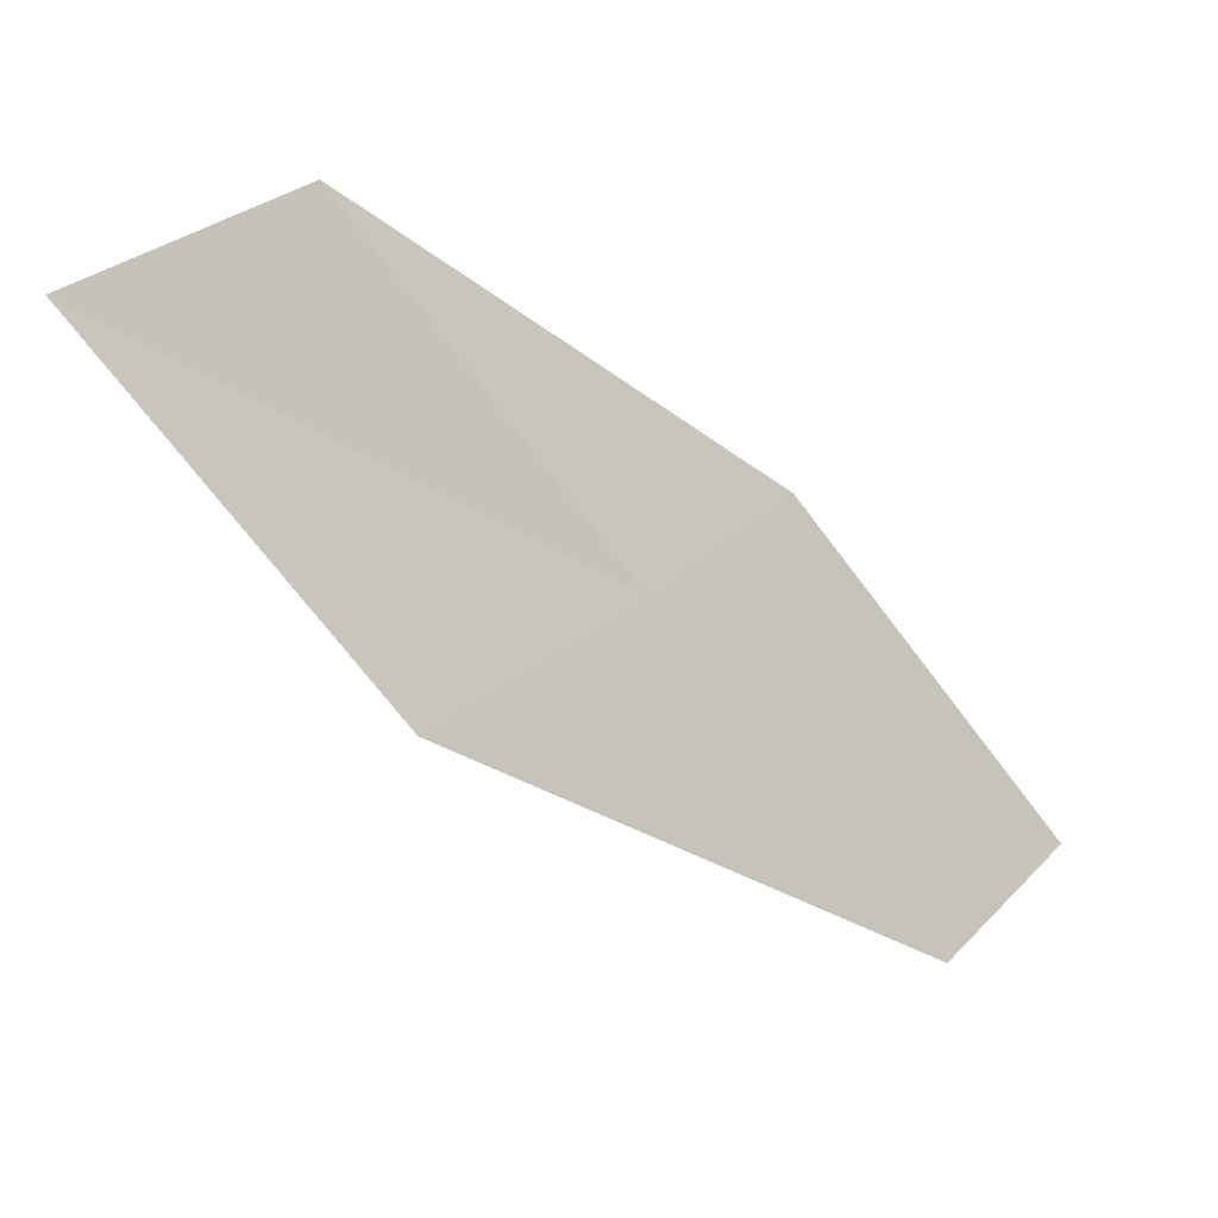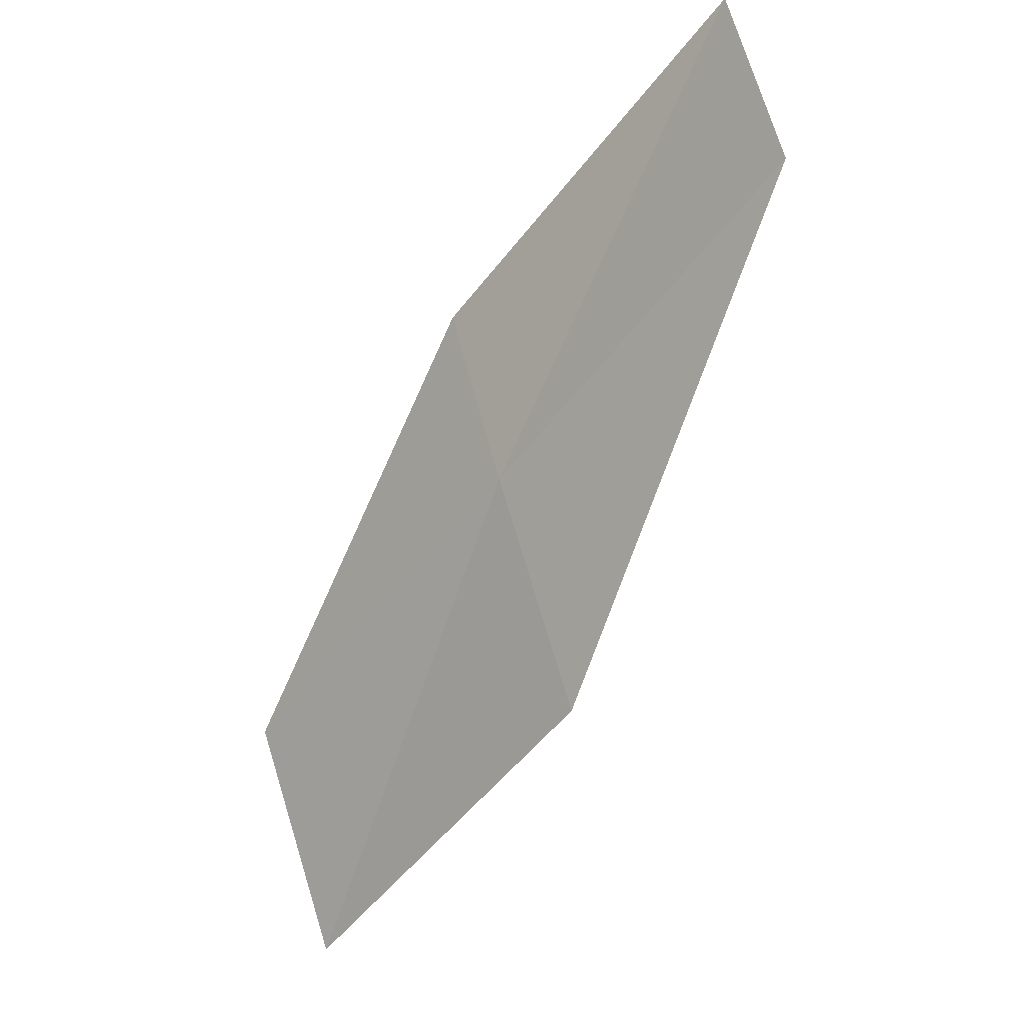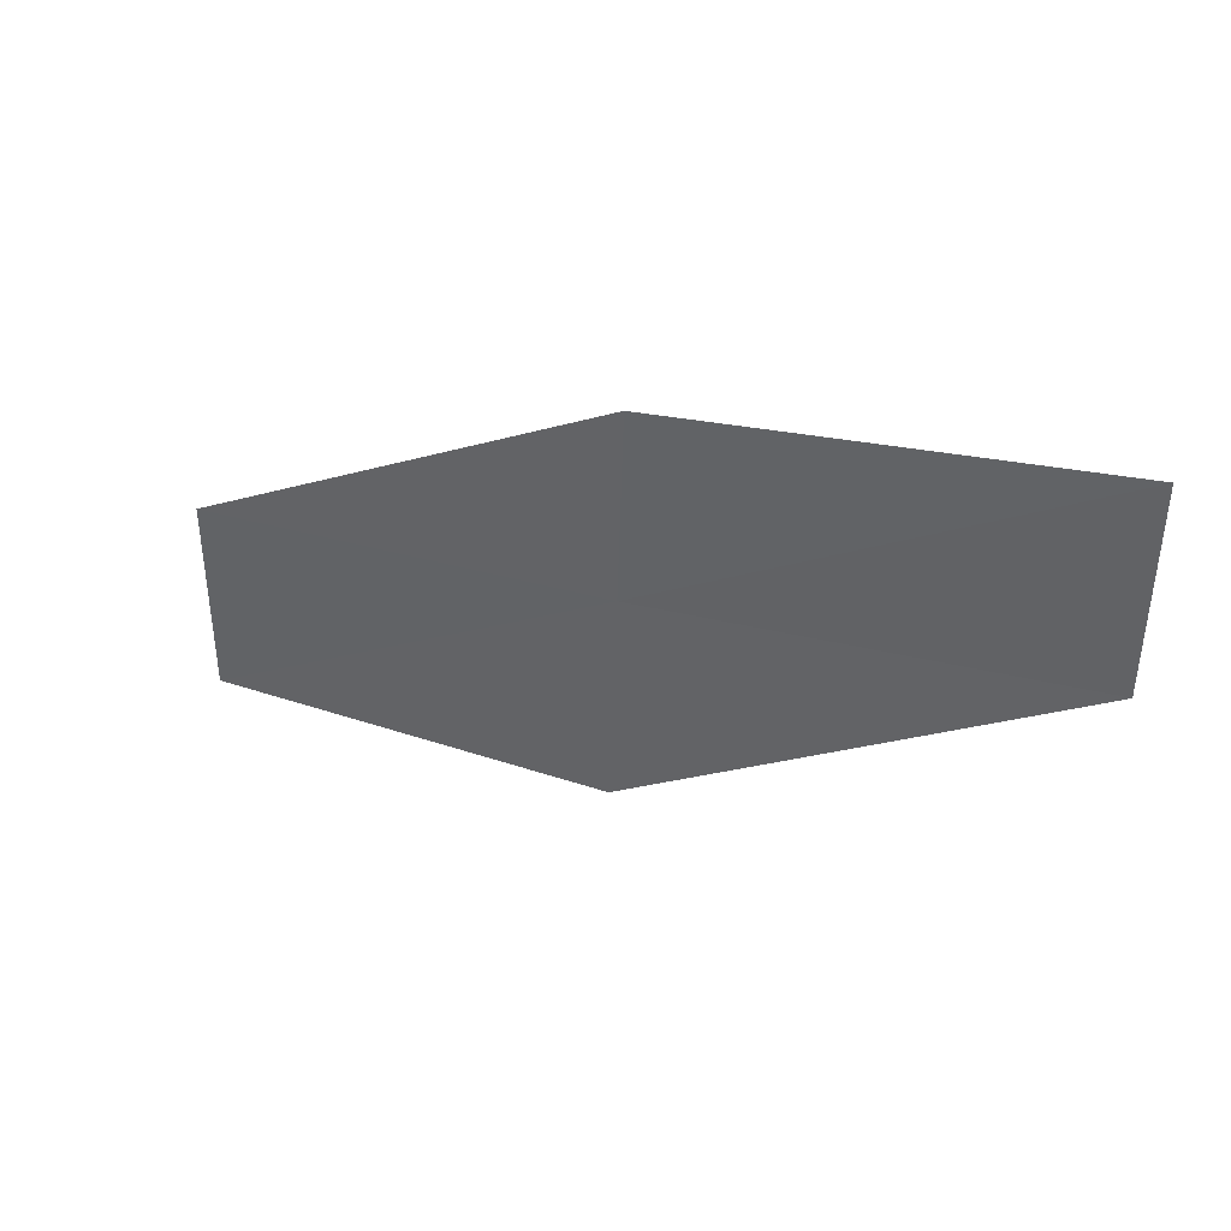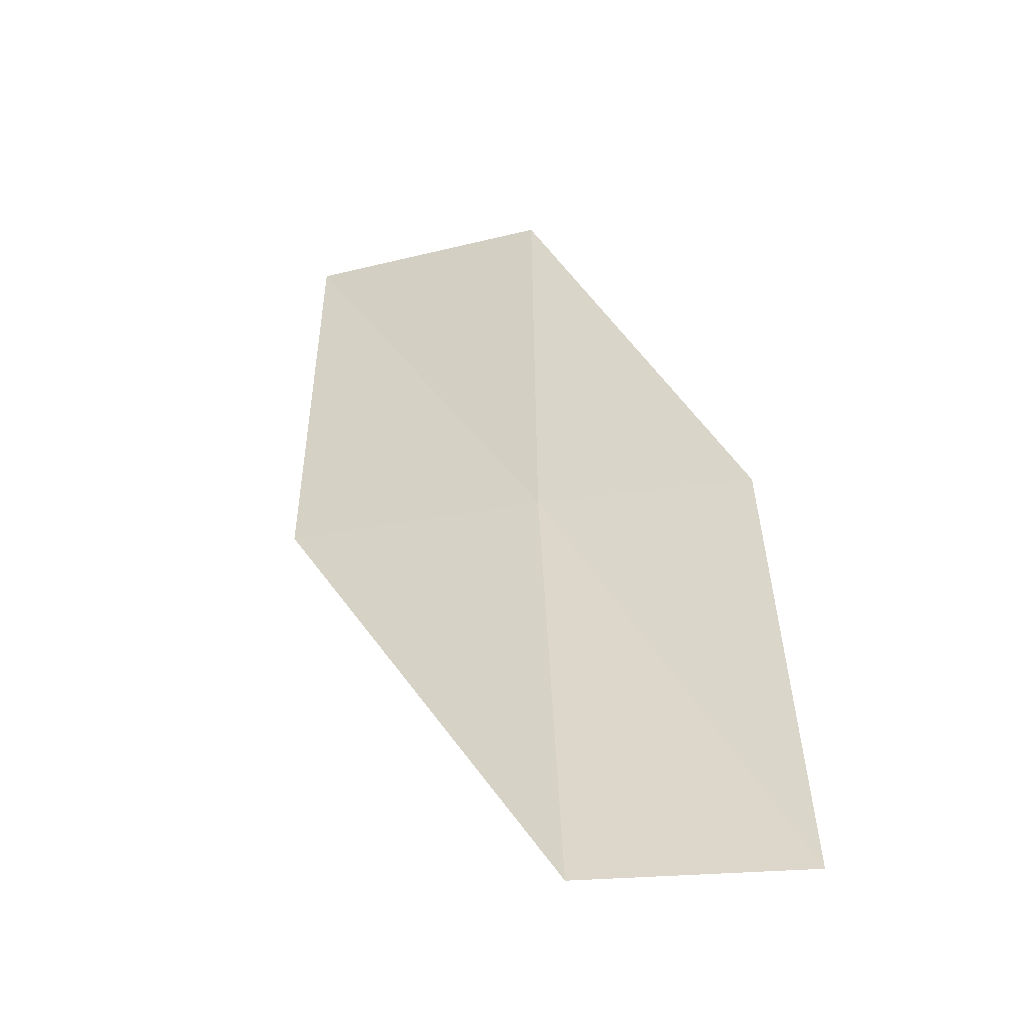
<metadata>
{"format":"obj","ext":"obj","renderer":"f3d","projection":"perspective","resolution":1024,"background":"white","views":[{"elev":-55.1,"azim":6.8,"up":"+Y"},{"elev":-65.7,"azim":112.0,"up":"+Y"},{"elev":-2.3,"azim":87.7,"up":"+Y"},{"elev":-17.8,"azim":66.5,"up":"+Z"}]}
</metadata>
<code>
v -8.969 -23.14 16
v -10.17 -22.63 18
v -8.265 -22.37 16
v -11.22 -23.45 18
v -9.98 -24.01 16
v -7.082 -22.78 14
v -7.746 -23.57 14
f 1 3 2
f 1 2 4
f 1 4 5
f 1 6 3
f 1 7 6
f 1 5 7

</code>
